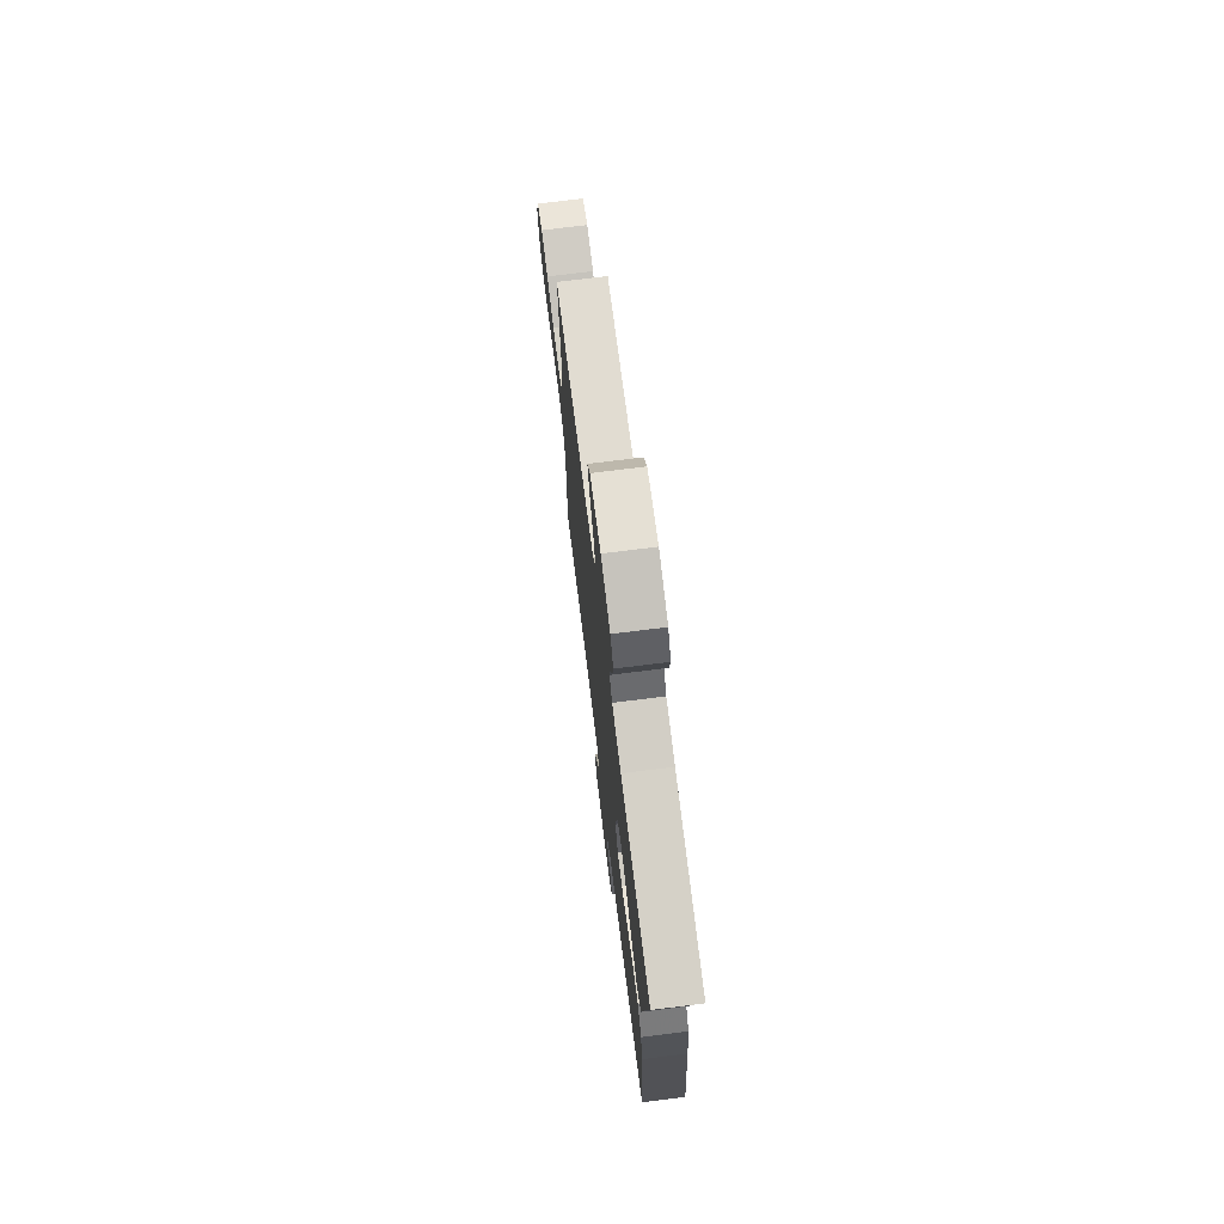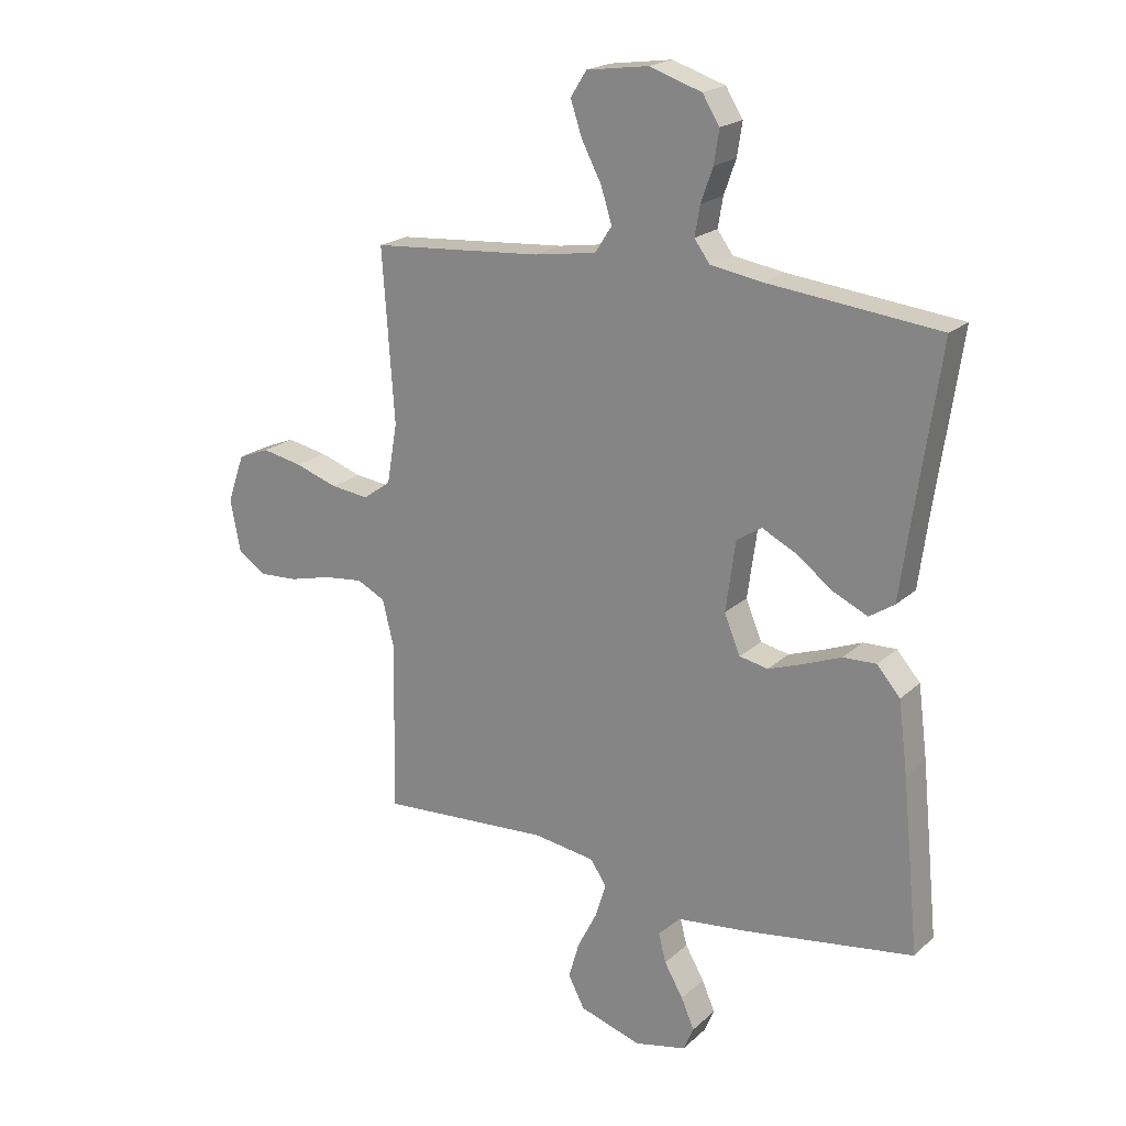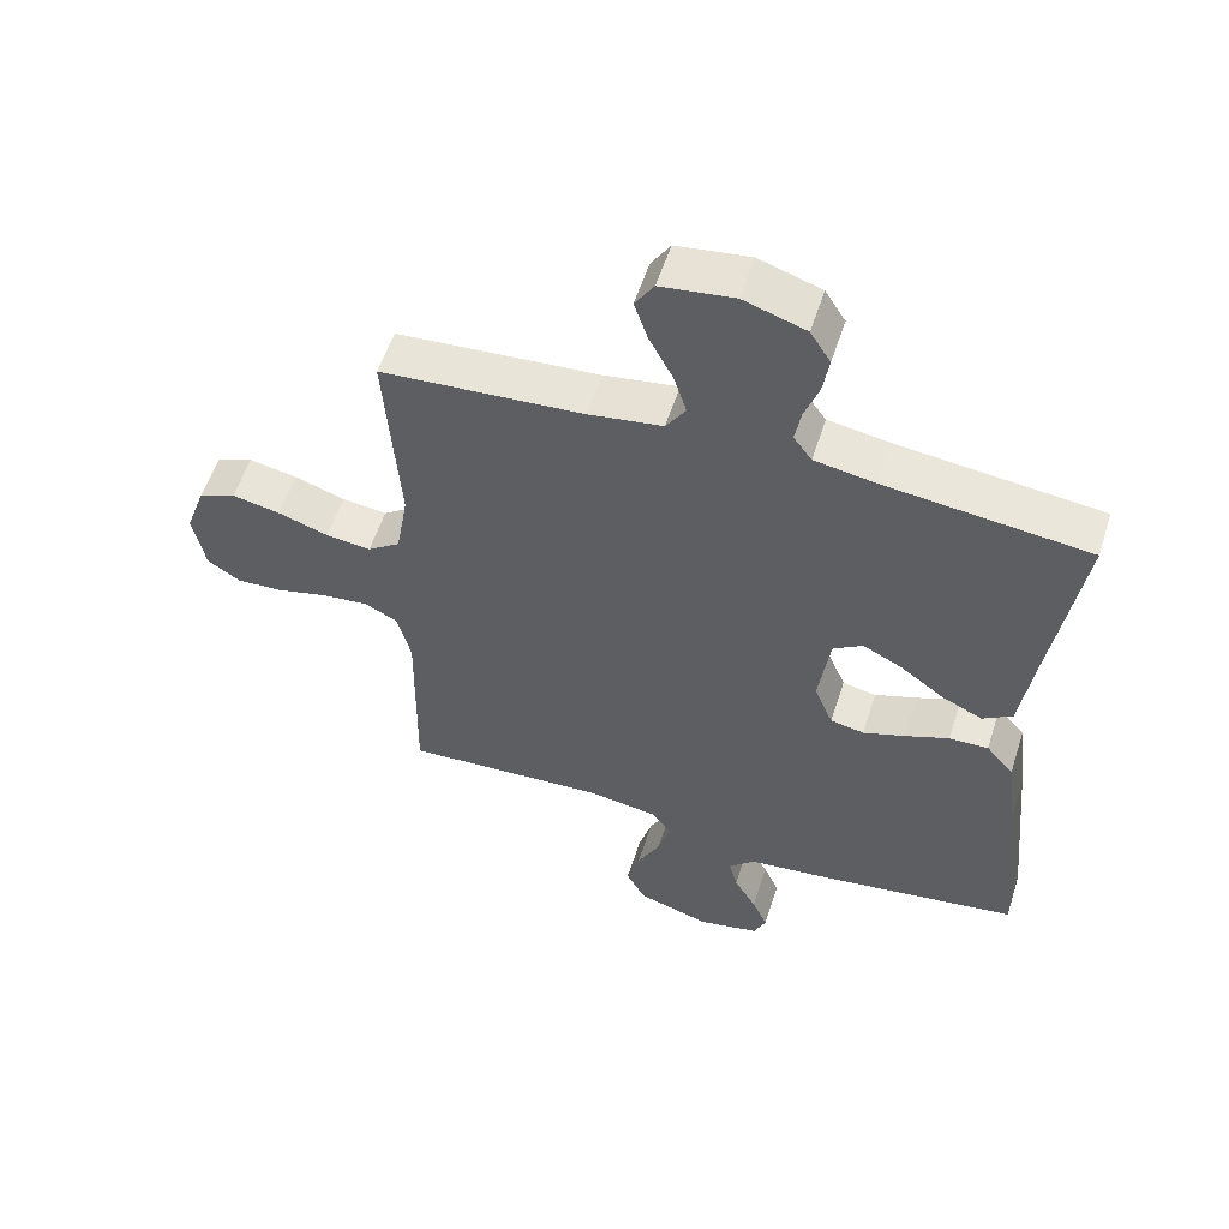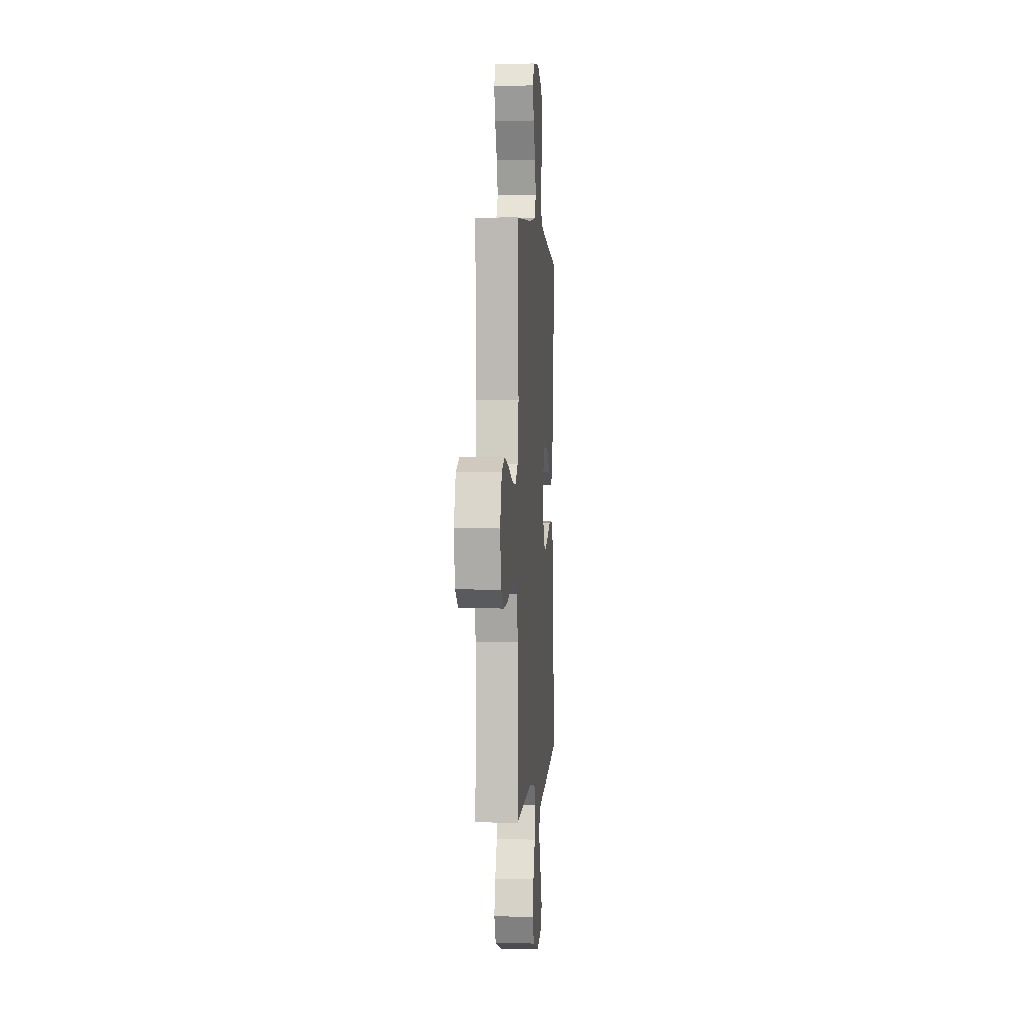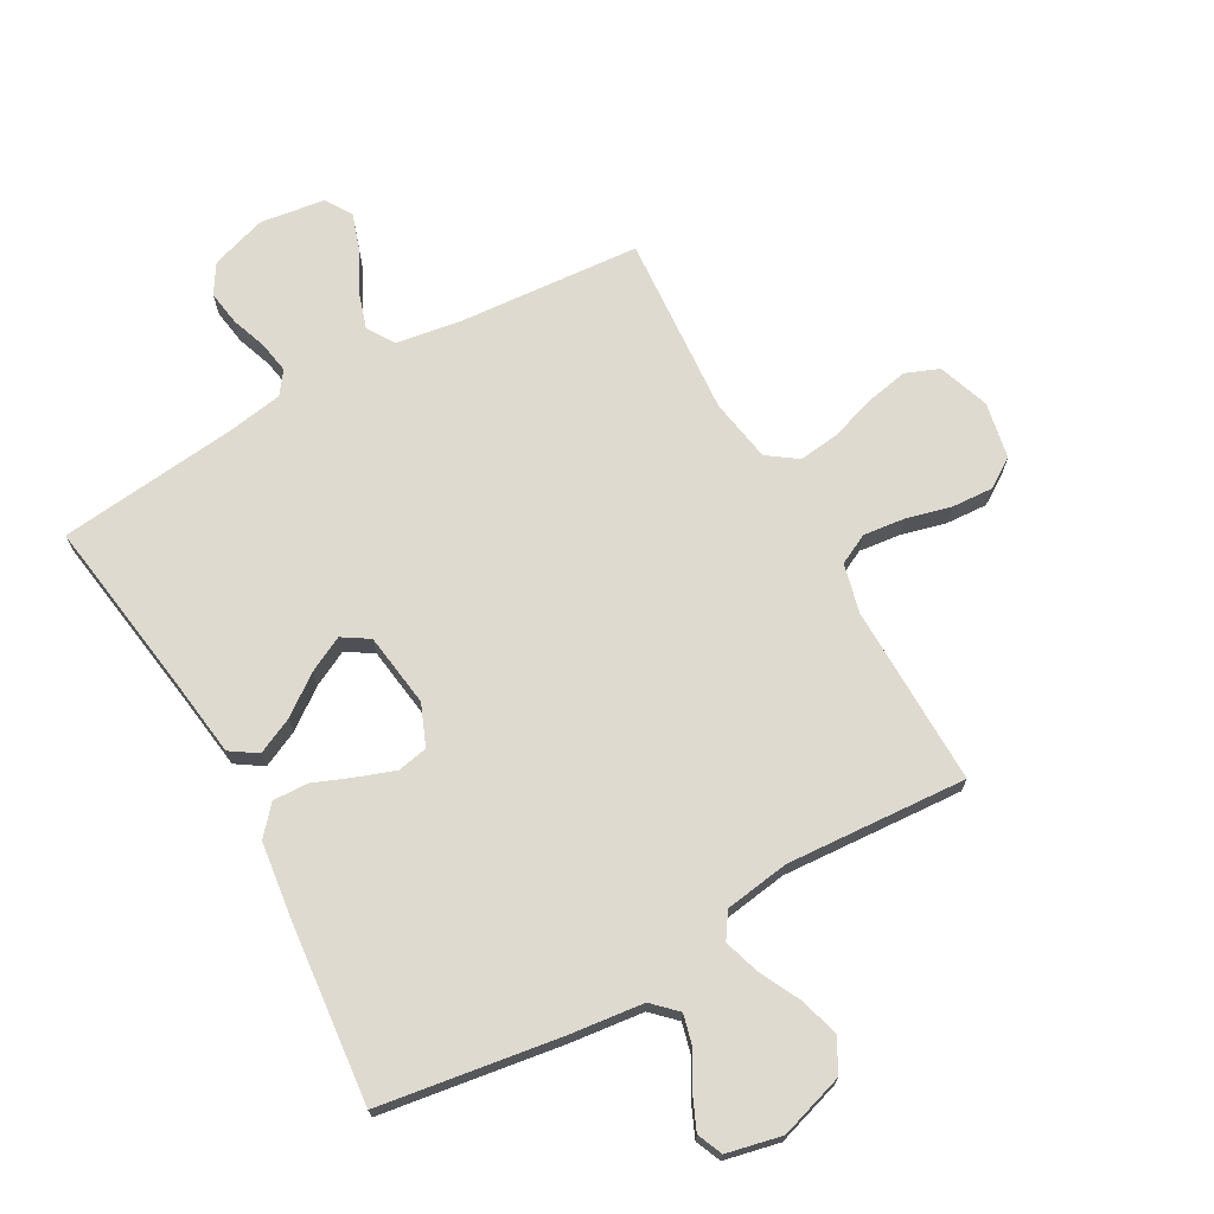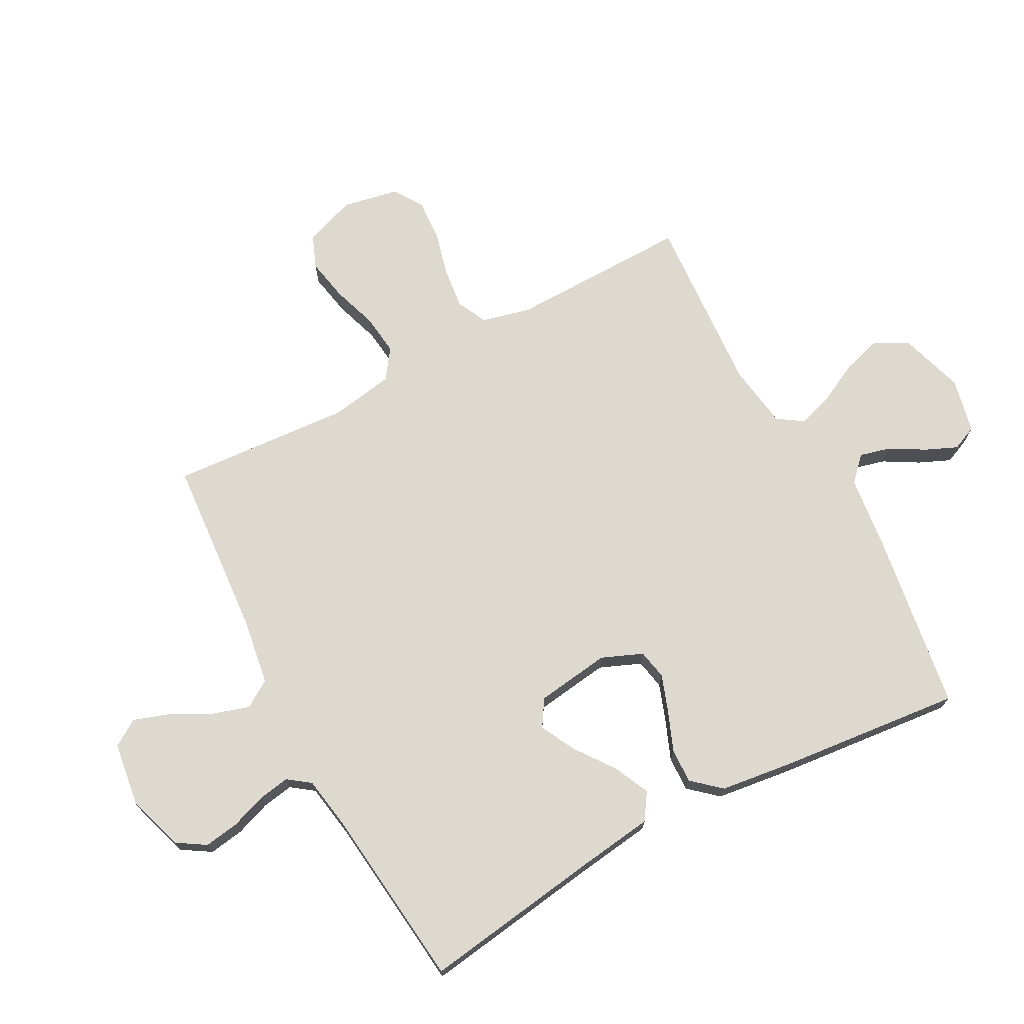
<metadata>
{"format":"obj","ext":"obj","renderer":"f3d","projection":"perspective","resolution":1024,"background":"white","views":[{"elev":73.3,"azim":82.9,"up":"+Z"},{"elev":20.4,"azim":32.7,"up":"+Z"},{"elev":56.2,"azim":17.8,"up":"+Z"},{"elev":1.6,"azim":-85.5,"up":"+Z"},{"elev":70.7,"azim":150.8,"up":"+Y"},{"elev":71.8,"azim":61.9,"up":"+Y"}]}
</metadata>
<code>
v 0.5 0.07 0.5
v 0.456 0.07 0.2
v 0.439 0.07 0.074
v 0.395 0.07 0.045
v 0.335 0.07 0.073
v 0.27 0.07 0.121
v 0.211 0.07 0.151
v 0.167 0.07 0.123
v 0.15 0.07 0
v 0.178 0.07 -0.068
v 0.228 0.07 -0.078
v 0.29 0.07 -0.056
v 0.355 0.07 -0.03
v 0.413 0.07 -0.028
v 0.454 0.07 -0.075
v 0.47 0.07 -0.2
v 0.5 0.07 -0.5
v 0.2 0.07 -0.545
v 0.079 0.07 -0.559
v 0.04 0.07 -0.597
v 0.053 0.07 -0.648
v 0.086 0.07 -0.705
v 0.109 0.07 -0.758
v 0.091 0.07 -0.8
v 0 0.07 -0.82
v -0.108 0.07 -0.786
v -0.137 0.07 -0.731
v -0.118 0.07 -0.666
v -0.084 0.07 -0.599
v -0.065 0.07 -0.539
v -0.093 0.07 -0.497
v -0.2 0.07 -0.481
v -0.5 0.07 -0.5
v -0.495 0.07 -0.2
v -0.515 0.07 -0.119
v -0.565 0.07 -0.094
v -0.634 0.07 -0.102
v -0.709 0.07 -0.121
v -0.777 0.07 -0.125
v -0.826 0.07 -0.093
v -0.844 0.07 0
v -0.814 0.07 0.085
v -0.759 0.07 0.107
v -0.688 0.07 0.093
v -0.613 0.07 0.068
v -0.546 0.07 0.06
v -0.497 0.07 0.095
v -0.479 0.07 0.2
v -0.5 0.07 0.5
v -0.2 0.07 0.523
v -0.091 0.07 0.54
v -0.062 0.07 0.585
v -0.081 0.07 0.646
v -0.116 0.07 0.713
v -0.136 0.07 0.773
v -0.108 0.07 0.817
v 0 0.07 0.832
v 0.092 0.07 0.802
v 0.122 0.07 0.754
v 0.113 0.07 0.696
v 0.092 0.07 0.637
v 0.083 0.07 0.585
v 0.11 0.07 0.548
v 0.2 0.07 0.533
v 0.5 0 0.5
v 0.456 0 0.2
v 0.439 0 0.074
v 0.395 0 0.045
v 0.335 0 0.073
v 0.27 0 0.121
v 0.211 0 0.151
v 0.167 0 0.123
v 0.15 0 0
v 0.178 0 -0.068
v 0.228 0 -0.078
v 0.29 0 -0.056
v 0.355 0 -0.03
v 0.413 0 -0.028
v 0.454 0 -0.075
v 0.47 0 -0.2
v 0.5 0 -0.5
v 0.2 0 -0.545
v 0.079 0 -0.559
v 0.04 0 -0.597
v 0.053 0 -0.648
v 0.086 0 -0.705
v 0.109 0 -0.758
v 0.091 0 -0.8
v 0 0 -0.82
v -0.108 0 -0.786
v -0.137 0 -0.731
v -0.118 0 -0.666
v -0.084 0 -0.599
v -0.065 0 -0.539
v -0.093 0 -0.497
v -0.2 0 -0.481
v -0.5 0 -0.5
v -0.495 0 -0.2
v -0.515 0 -0.119
v -0.565 0 -0.094
v -0.634 0 -0.102
v -0.709 0 -0.121
v -0.777 0 -0.125
v -0.826 0 -0.093
v -0.844 0 0
v -0.814 0 0.085
v -0.759 0 0.107
v -0.688 0 0.093
v -0.613 0 0.068
v -0.546 0 0.06
v -0.497 0 0.095
v -0.479 0 0.2
v -0.5 0 0.5
v -0.2 0 0.523
v -0.091 0 0.54
v -0.062 0 0.585
v -0.081 0 0.646
v -0.116 0 0.713
v -0.136 0 0.773
v -0.108 0 0.817
v 0 0 0.832
v 0.092 0 0.802
v 0.122 0 0.754
v 0.113 0 0.696
v 0.092 0 0.637
v 0.083 0 0.585
v 0.11 0 0.548
v 0.2 0 0.533
f 58 59 60 61
f 58 61 62
f 57 58 62
f 56 57 62
f 53 54 55 56
f 52 53 56 62
f 51 52 62 63
f 48 49 50
f 47 48 50 51
f 42 43 44 45
f 42 45 46
f 41 42 46
f 40 41 46
f 37 38 39 40
f 36 37 40 46
f 35 36 46 47
f 32 33 34
f 31 32 34 35
f 26 27 28 29
f 26 29 30
f 25 26 30
f 24 25 30
f 21 22 23 24
f 20 21 24 30
f 19 20 30 31
f 12 13 14 15
f 11 12 15 16
f 10 11 16 17
f 3 4 5 6
f 2 3 6 7
f 64 1 2 7
f 63 64 7 8
f 51 63 8 9
f 47 51 9 10
f 19 31 35 47
f 18 19 47
f 10 17 18 47
f 125 124 123 122
f 126 125 122
f 126 122 121
f 126 121 120
f 120 119 118 117
f 126 120 117 116
f 127 126 116 115
f 114 113 112
f 115 114 112 111
f 109 108 107 106
f 110 109 106
f 110 106 105
f 110 105 104
f 104 103 102 101
f 110 104 101 100
f 111 110 100 99
f 98 97 96
f 99 98 96 95
f 93 92 91 90
f 94 93 90
f 94 90 89
f 94 89 88
f 88 87 86 85
f 94 88 85 84
f 95 94 84 83
f 79 78 77 76
f 80 79 76 75
f 81 80 75 74
f 70 69 68 67
f 71 70 67 66
f 71 66 65 128
f 72 71 128 127
f 73 72 127 115
f 74 73 115 111
f 111 99 95 83
f 111 83 82
f 111 82 81 74
f 1 65 66 2
f 2 66 67 3
f 3 67 68 4
f 4 68 69 5
f 5 69 70 6
f 6 70 71 7
f 7 71 72 8
f 8 72 73 9
f 9 73 74 10
f 10 74 75 11
f 11 75 76 12
f 12 76 77 13
f 13 77 78 14
f 14 78 79 15
f 15 79 80 16
f 16 80 81 17
f 17 81 82 18
f 18 82 83 19
f 19 83 84 20
f 20 84 85 21
f 21 85 86 22
f 22 86 87 23
f 23 87 88 24
f 24 88 89 25
f 25 89 90 26
f 26 90 91 27
f 27 91 92 28
f 28 92 93 29
f 29 93 94 30
f 30 94 95 31
f 31 95 96 32
f 32 96 97 33
f 33 97 98 34
f 34 98 99 35
f 35 99 100 36
f 36 100 101 37
f 37 101 102 38
f 38 102 103 39
f 39 103 104 40
f 40 104 105 41
f 41 105 106 42
f 42 106 107 43
f 43 107 108 44
f 44 108 109 45
f 45 109 110 46
f 46 110 111 47
f 47 111 112 48
f 48 112 113 49
f 49 113 114 50
f 50 114 115 51
f 51 115 116 52
f 52 116 117 53
f 53 117 118 54
f 54 118 119 55
f 55 119 120 56
f 56 120 121 57
f 57 121 122 58
f 58 122 123 59
f 59 123 124 60
f 60 124 125 61
f 61 125 126 62
f 62 126 127 63
f 63 127 128 64
f 64 128 65 1

</code>
